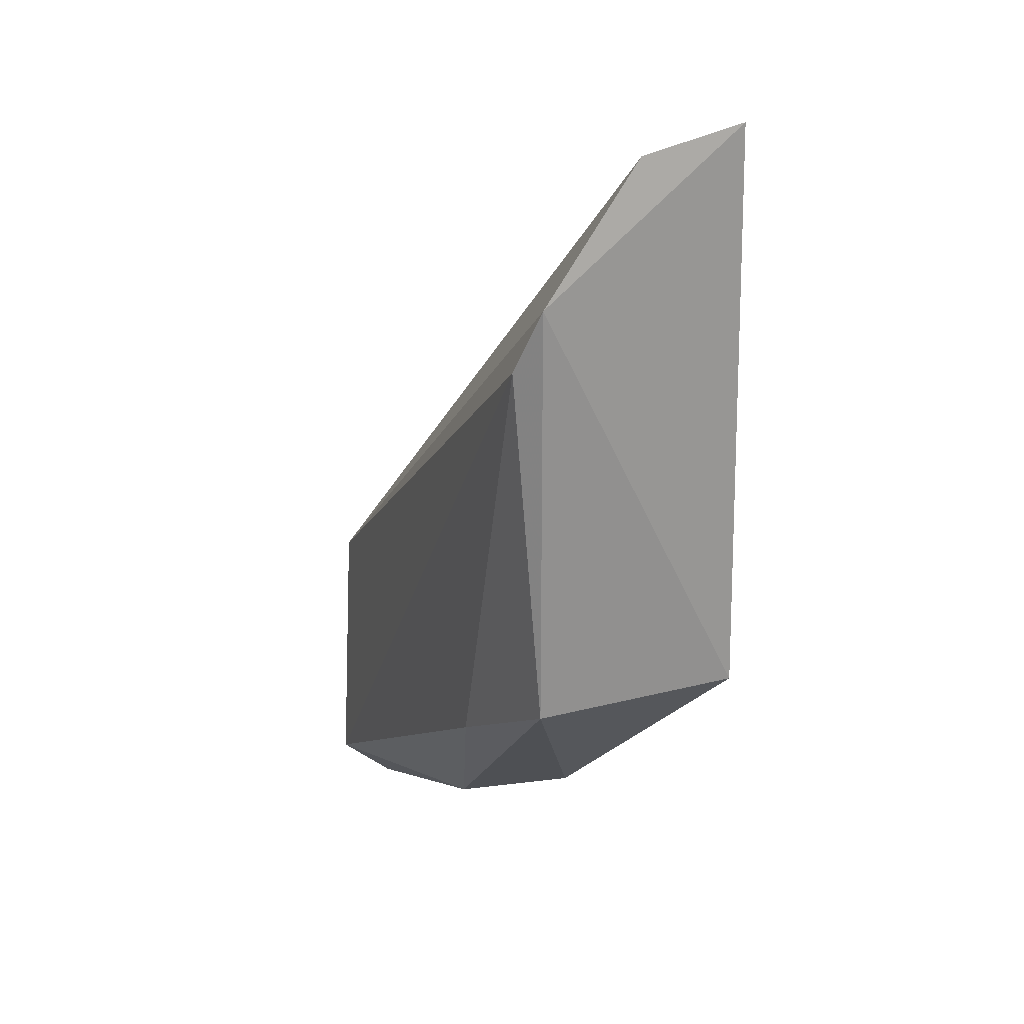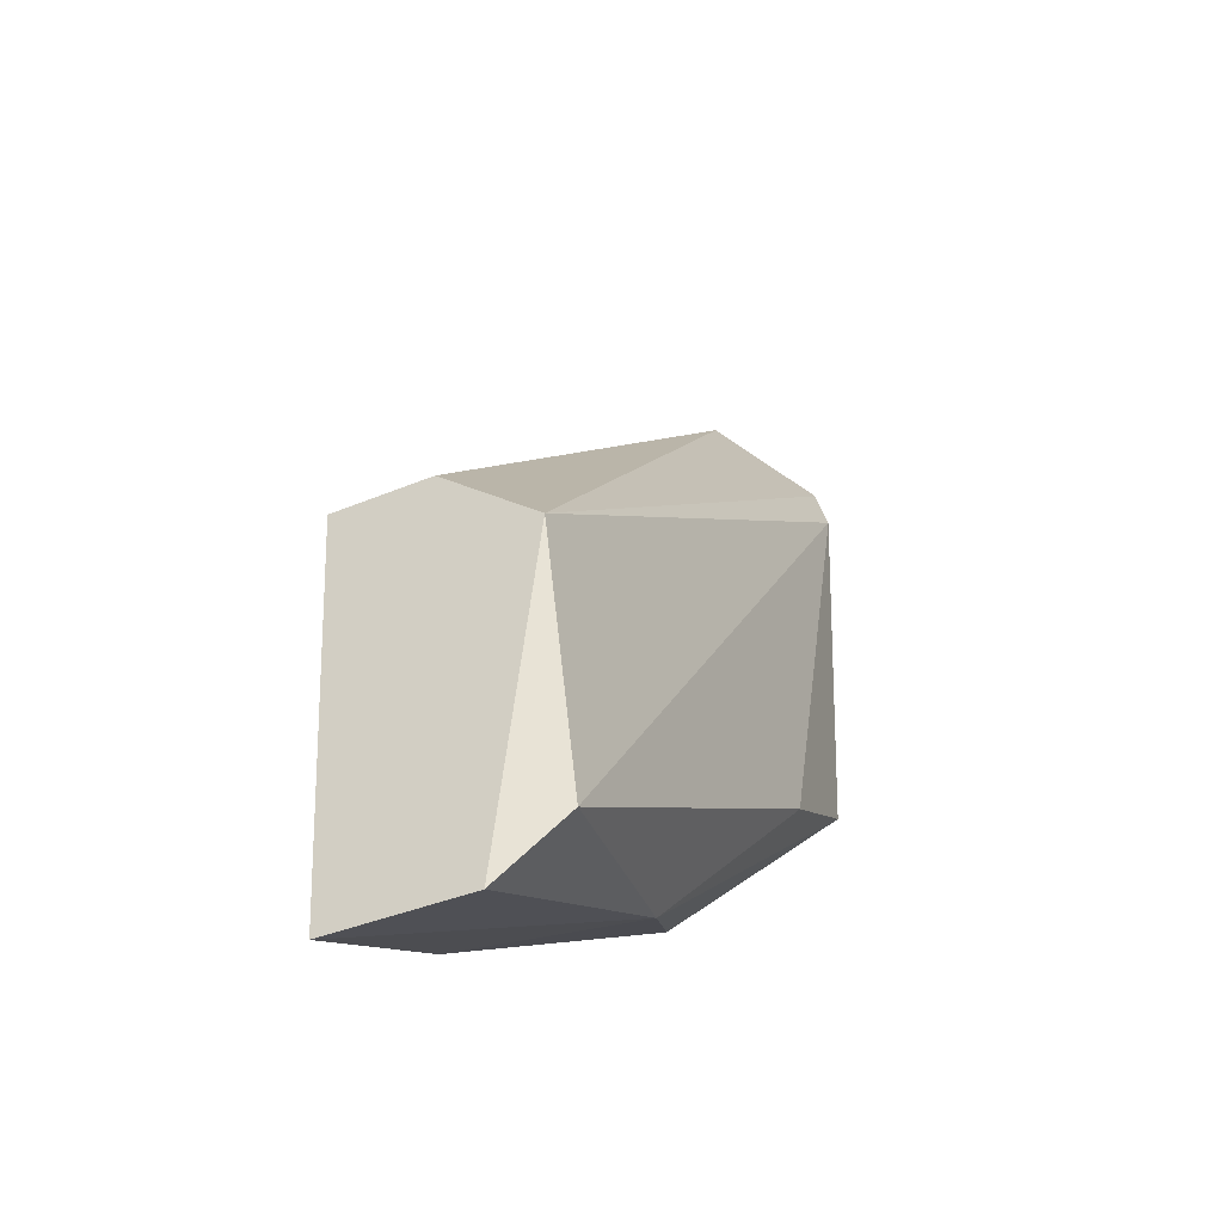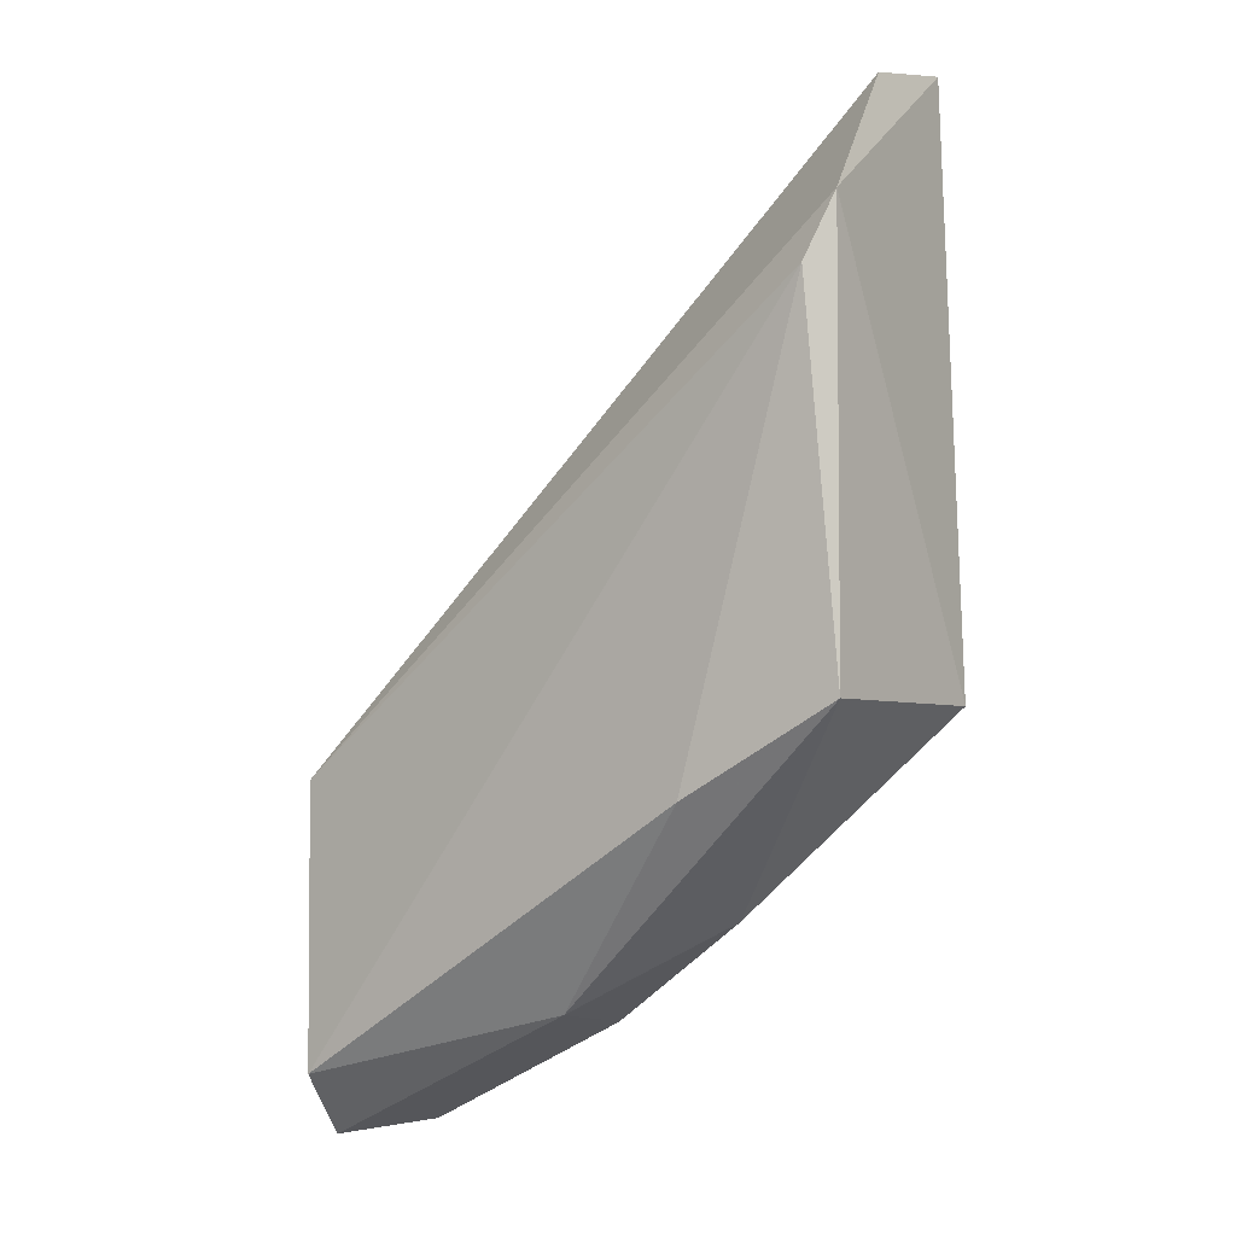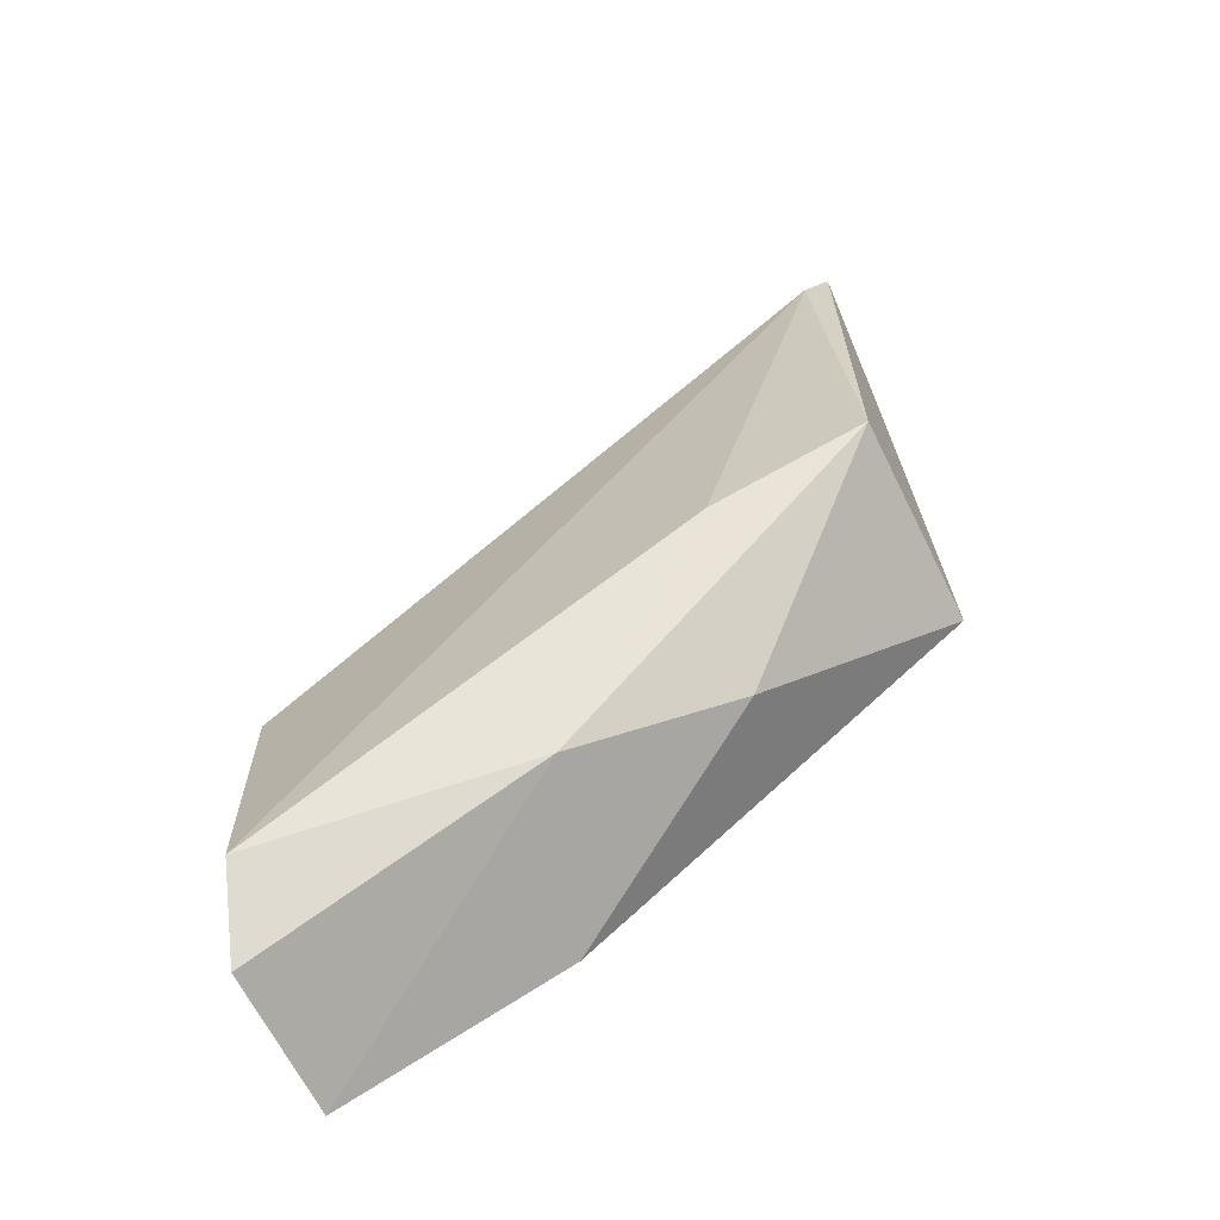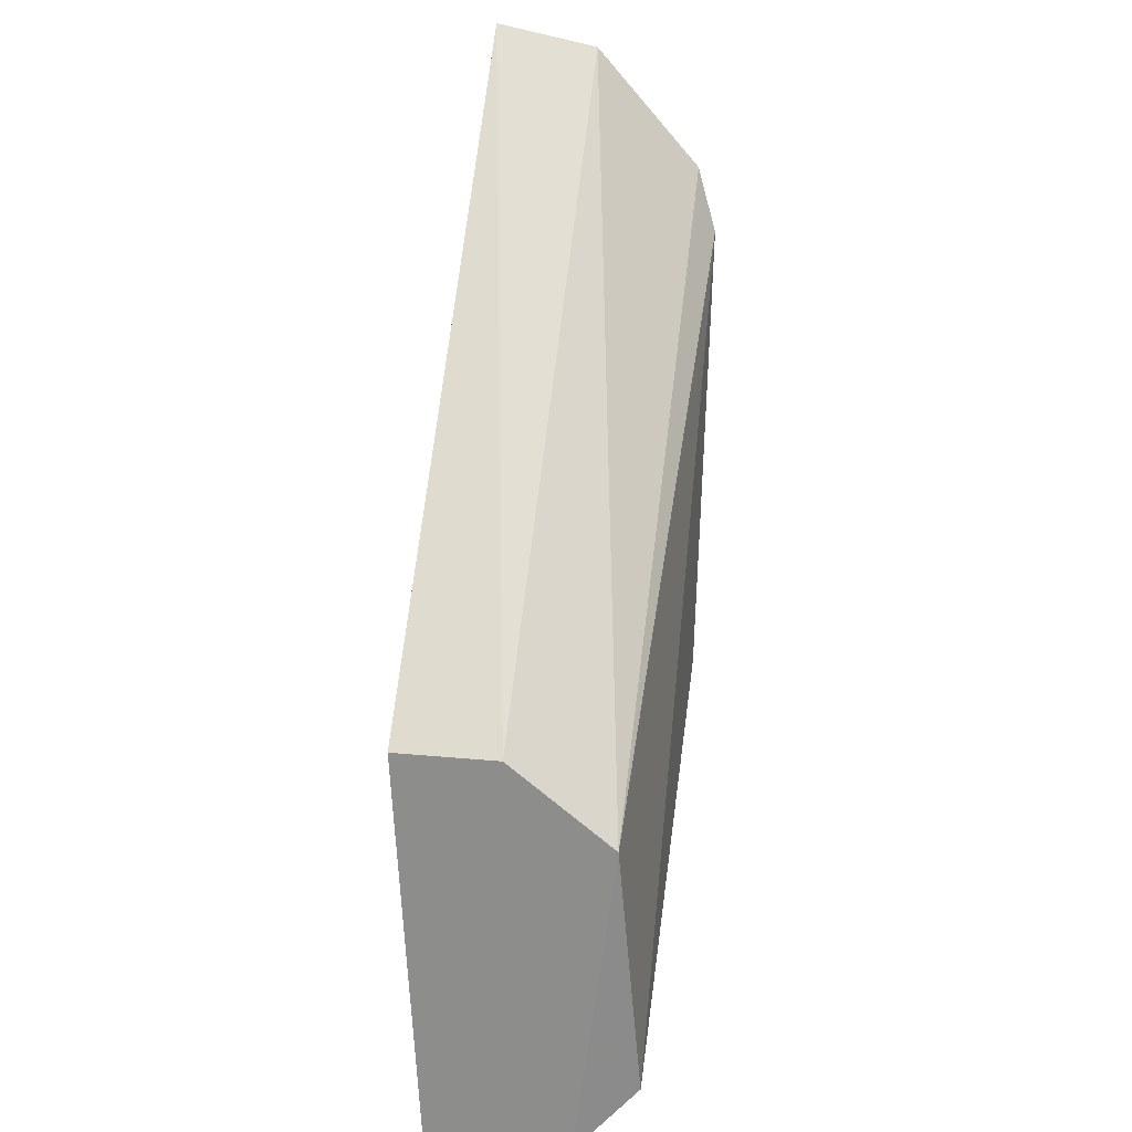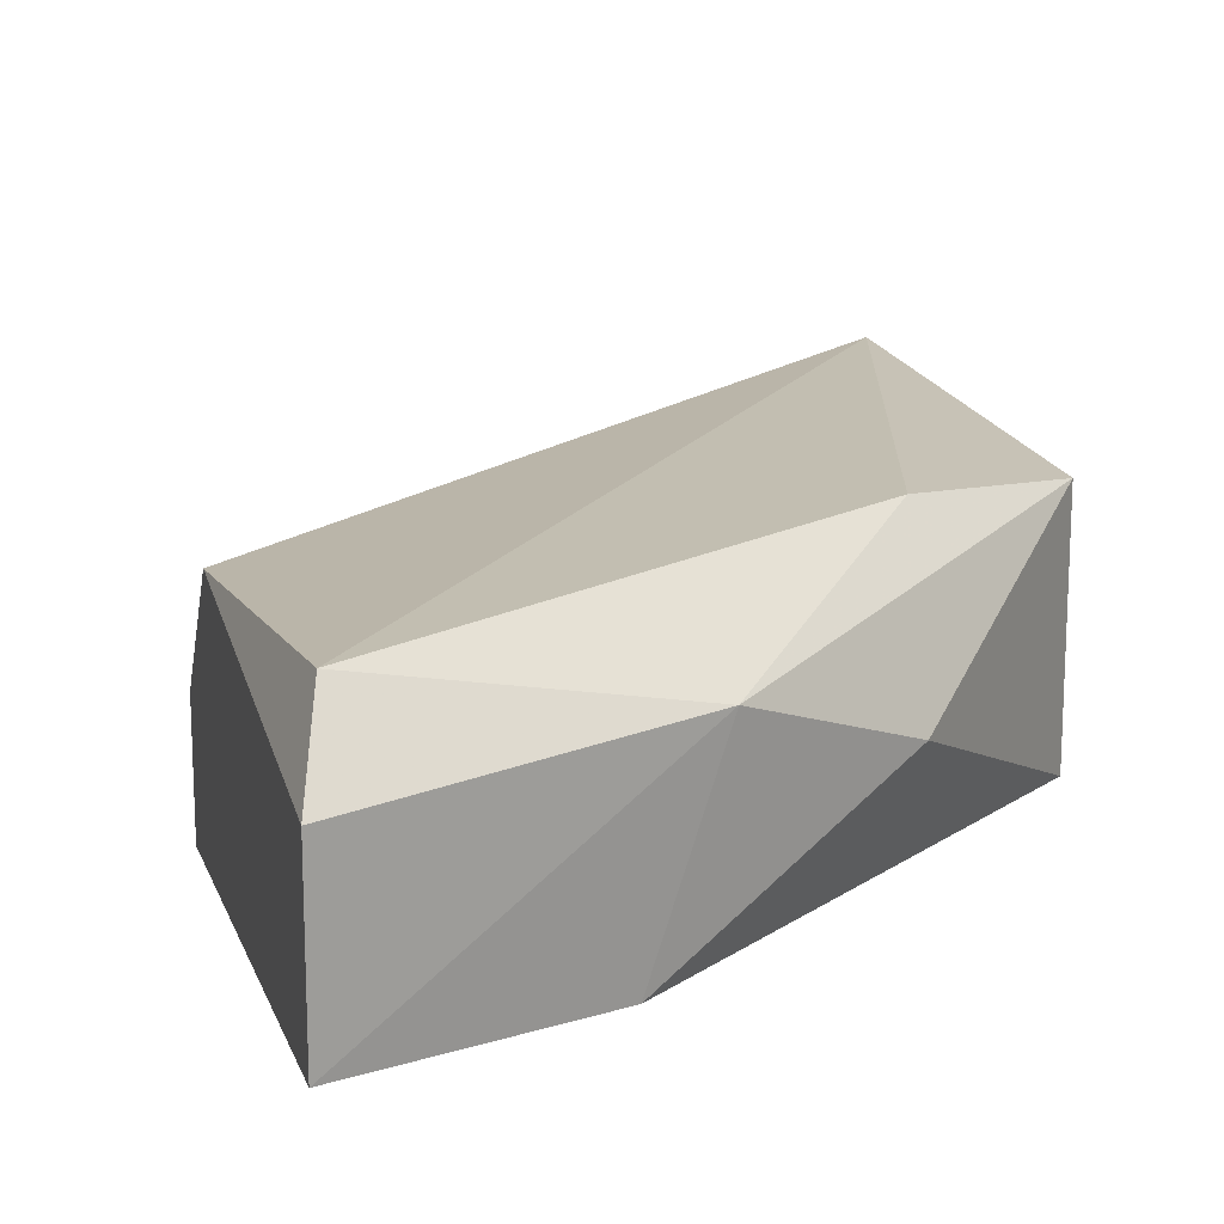
<metadata>
{"format":"obj","ext":"obj","renderer":"f3d","projection":"perspective","resolution":1024,"background":"white","views":[{"elev":24.3,"azim":67.0,"up":"+Y"},{"elev":-39.0,"azim":-62.4,"up":"+Y"},{"elev":-4.3,"azim":36.6,"up":"+Y"},{"elev":-65.8,"azim":26.4,"up":"+Y"},{"elev":23.8,"azim":-81.0,"up":"+Y"},{"elev":17.1,"azim":-15.0,"up":"+Z"}]}
</metadata>
<code>
v -0.006915 -0.07803 0.06282
v -0.0166 -0.0846 0.05971
v -0.0166 -0.0846 0.06213
v -0.007261 -0.06869 0.05937
v -0.0166 -0.07906 0.06282
v -0.006915 -0.07803 0.05937
v -0.0166 -0.07768 0.05937
v -0.006915 -0.07111 0.06282
v -0.01625 -0.08356 0.06317
v -0.009682 -0.08114 0.06109
v -0.007261 -0.06904 0.06109
v -0.007261 -0.07215 0.06317
v -0.01314 -0.08287 0.05937
v -0.0166 -0.07768 0.06109
v -0.0121 -0.08252 0.06213
v -0.009336 -0.07941 0.06317
f 4 7 14
f 11 4 14
f 5 11 14
f 3 2 15
f 9 3 15
f 13 10 15
f 2 13 15
f 1 12 16
f 12 9 16
f 15 1 16
f 6 10 13
f 10 1 15
f 2 7 13
f 7 5 14
f 5 9 12
f 7 6 13
f 9 15 16
f 2 3 5
f 4 6 7
f 1 6 8
f 6 4 8
f 2 5 7
f 6 1 10
f 5 8 11
f 8 4 11
f 1 8 12
f 8 5 12
f 5 3 9

</code>
